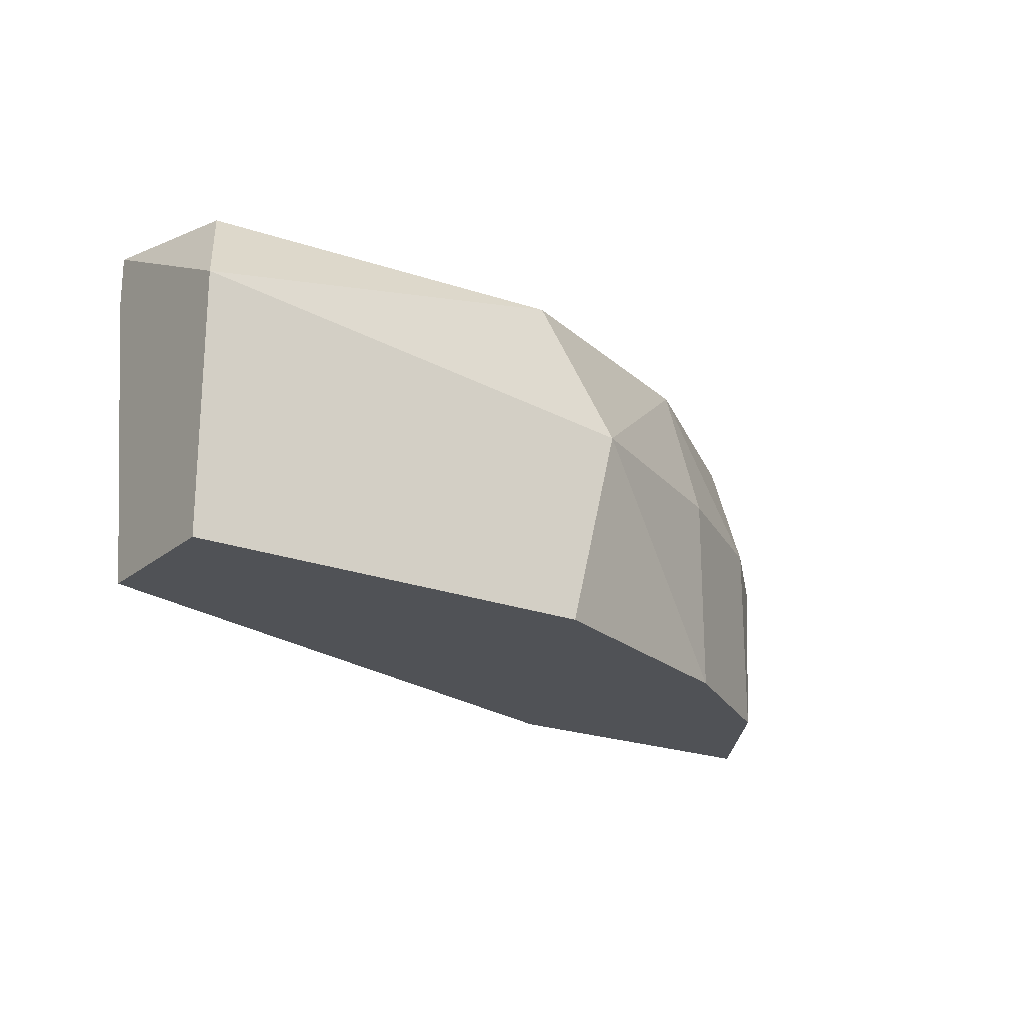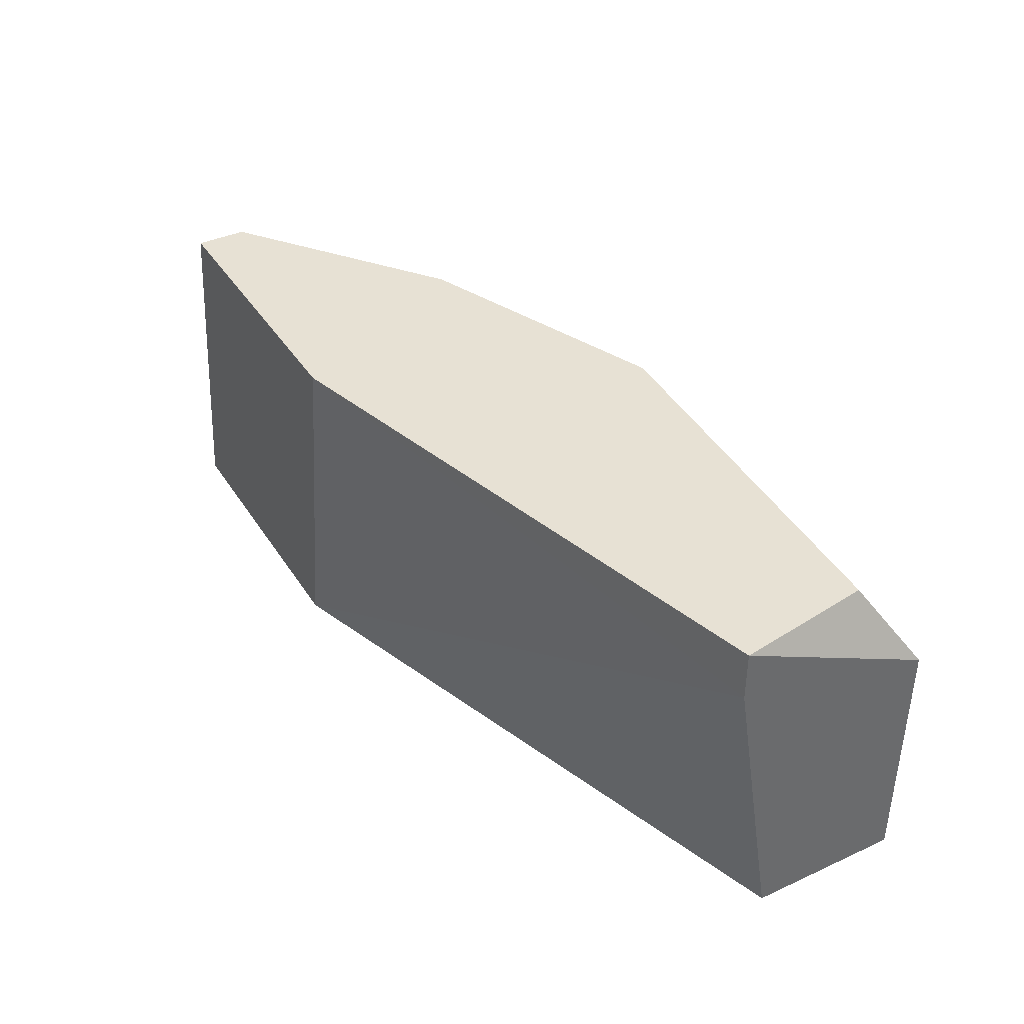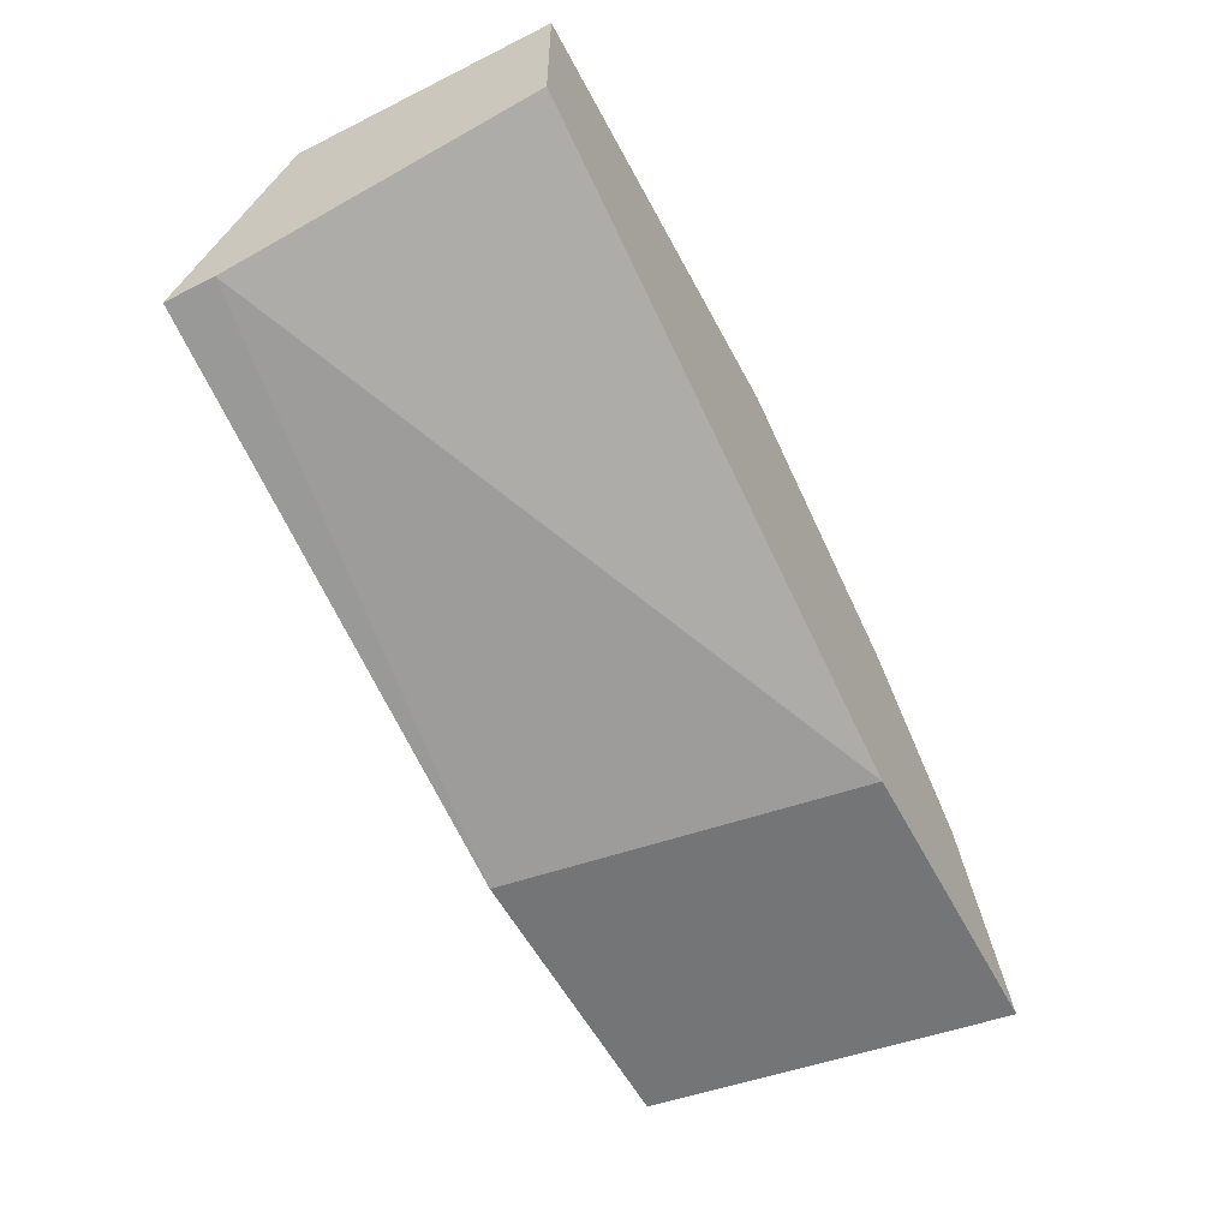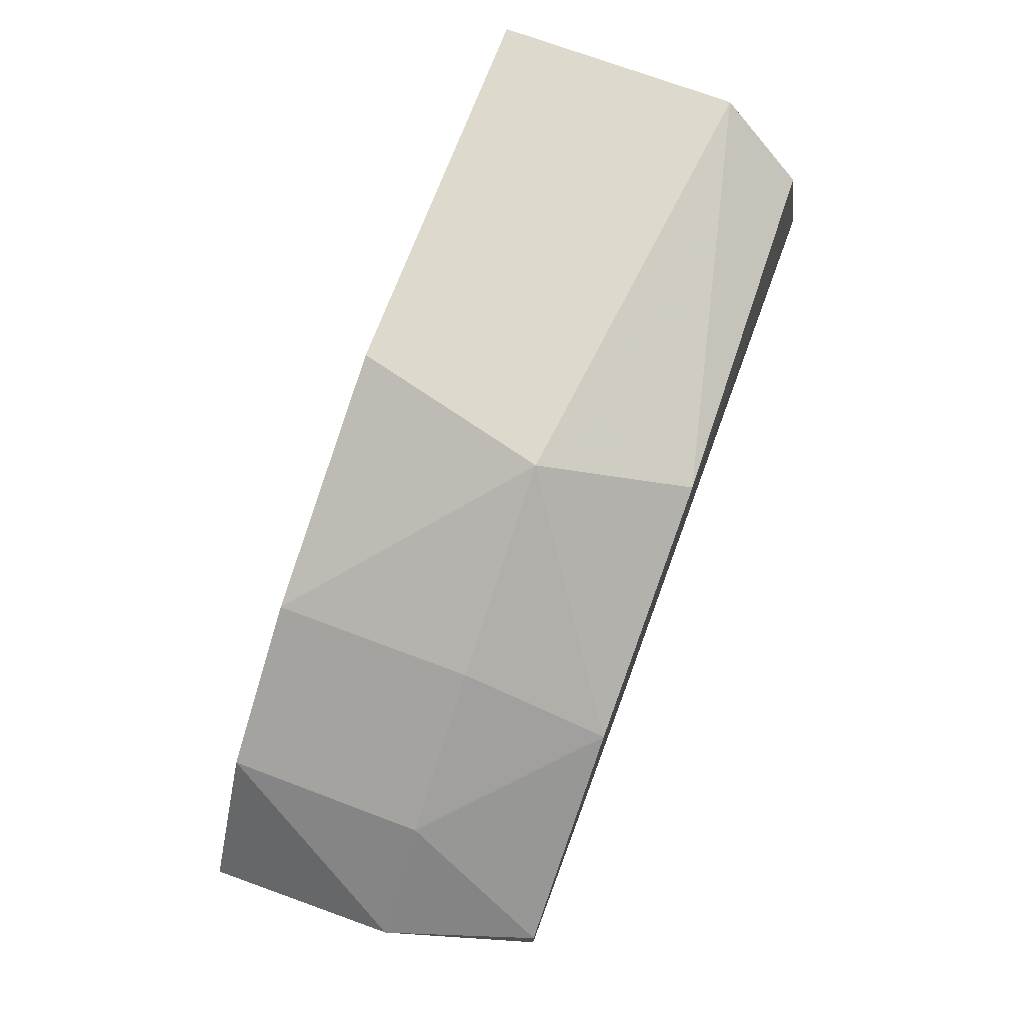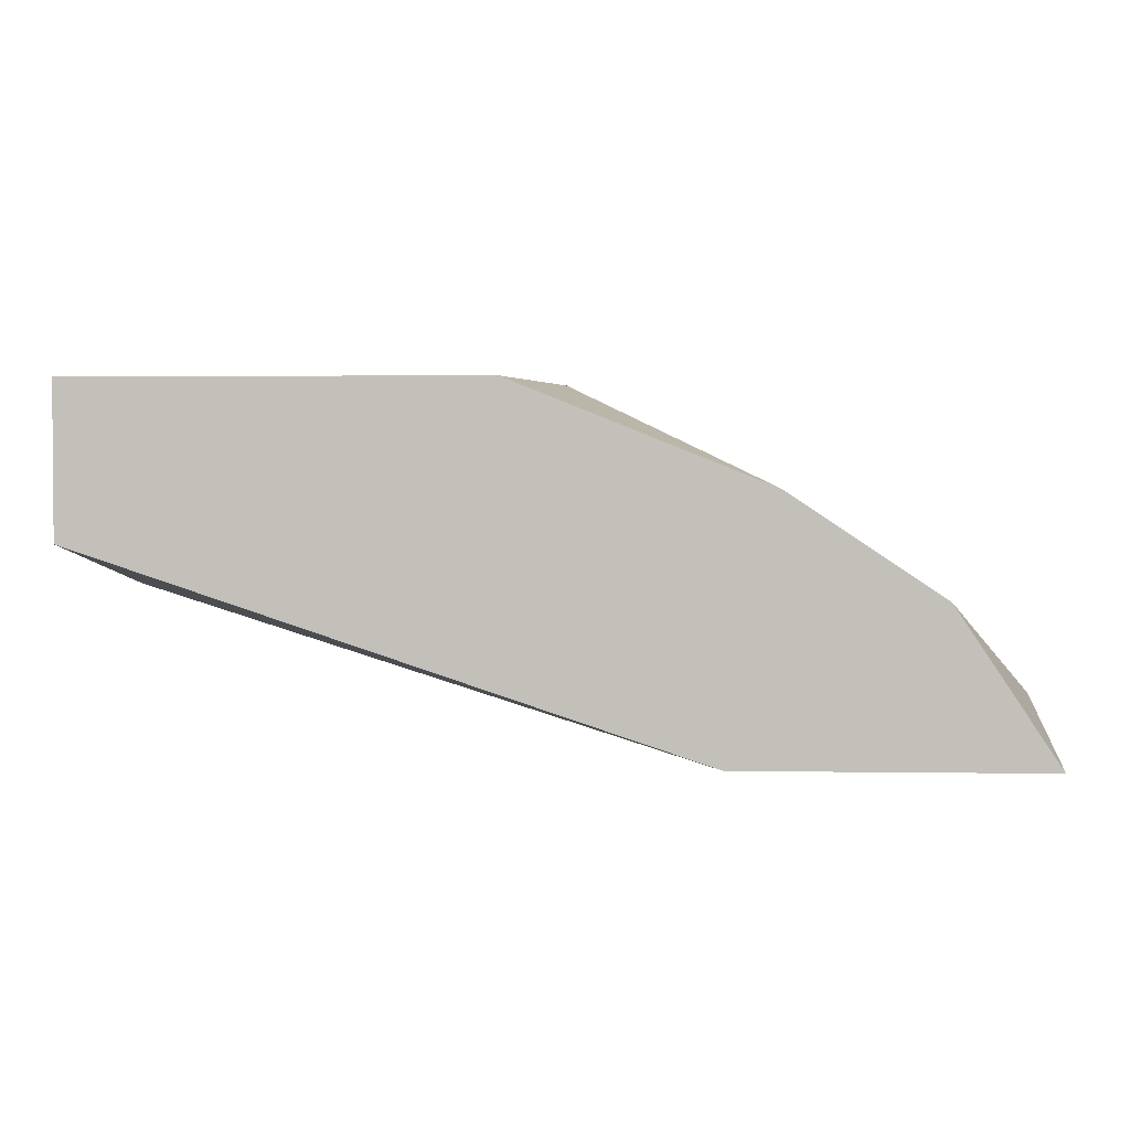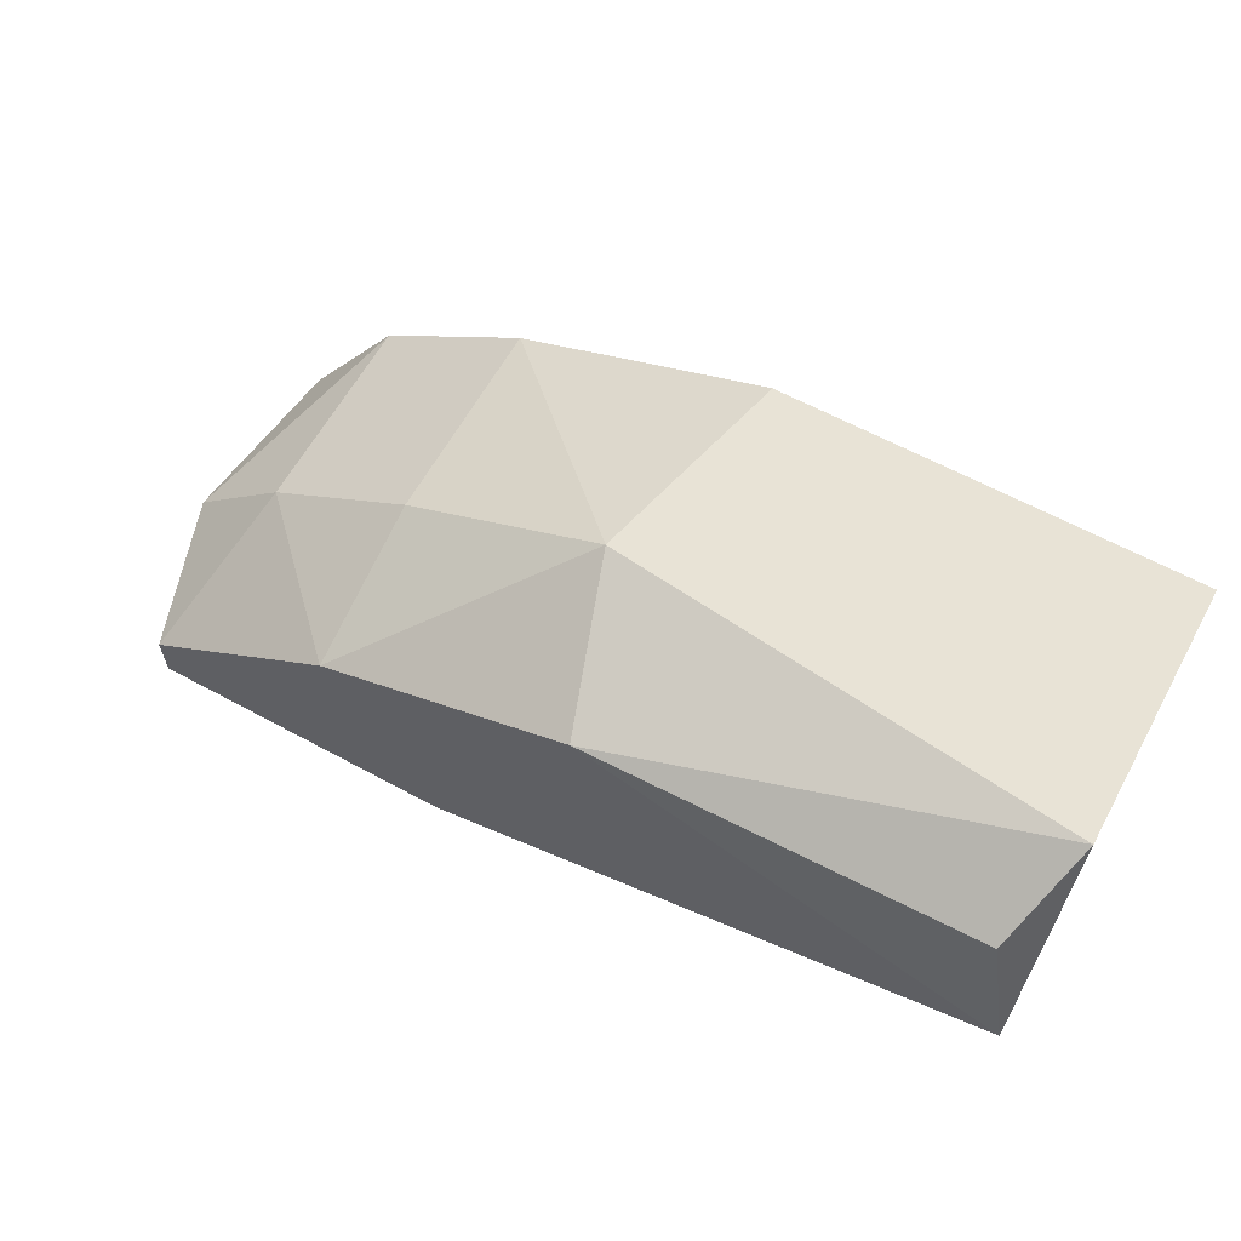
<metadata>
{"format":"obj","ext":"obj","renderer":"f3d","projection":"perspective","resolution":1024,"background":"white","views":[{"elev":-20.8,"azim":-35.2,"up":"+Y"},{"elev":39.4,"azim":-119.5,"up":"+Y"},{"elev":-56.5,"azim":-62.4,"up":"+Z"},{"elev":72.0,"azim":110.6,"up":"+Z"},{"elev":2.4,"azim":3.1,"up":"+Z"},{"elev":62.5,"azim":-151.2,"up":"+Z"}]}
</metadata>
<code>
v -0.09195 -0.2268 0.219
v 0.08173 -0.1553 0.1577
v 0.09195 -0.1859 0.1577
v -0.09195 -0.1655 0.1782
v 0.03062 -0.2268 0.1475
v 0 -0.1859 0.219
v 0.04086 -0.2268 0.1986
v -0.08571 -0.1577 0.2071
v 0.02043 -0.1553 0.1475
v -0.09195 -0.2268 0.1884
v 0.09195 -0.2268 0.1475
v -0.01021 -0.1553 0.2088
v -0.09195 -0.1757 0.219
v -0.01021 -0.2268 0.219
v -0.09195 -0.1553 0.1782
v 0.04086 -0.1859 0.1986
v 0.08173 -0.1553 0.1475
v 0.07149 -0.2268 0.1782
v 0.04086 -0.1553 0.1884
v 0.07149 -0.1859 0.1782
f 2 19 20
f 1 5 7
f 5 4 9
f 1 4 10
f 5 1 10
f 4 5 10
f 7 5 11
f 5 9 11
f 2 9 12
f 4 1 13
f 1 6 13
f 6 12 13
f 12 8 13
f 6 1 14
f 1 7 14
f 7 6 14
f 9 4 15
f 8 12 15
f 12 9 15
f 4 13 15
f 13 8 15
f 6 7 16
f 2 3 17
f 9 2 17
f 3 11 17
f 11 9 17
f 11 3 18
f 7 11 18
f 16 7 18
f 2 12 19
f 12 6 19
f 6 16 19
f 19 16 20
f 3 2 20
f 18 3 20
f 16 18 20

</code>
